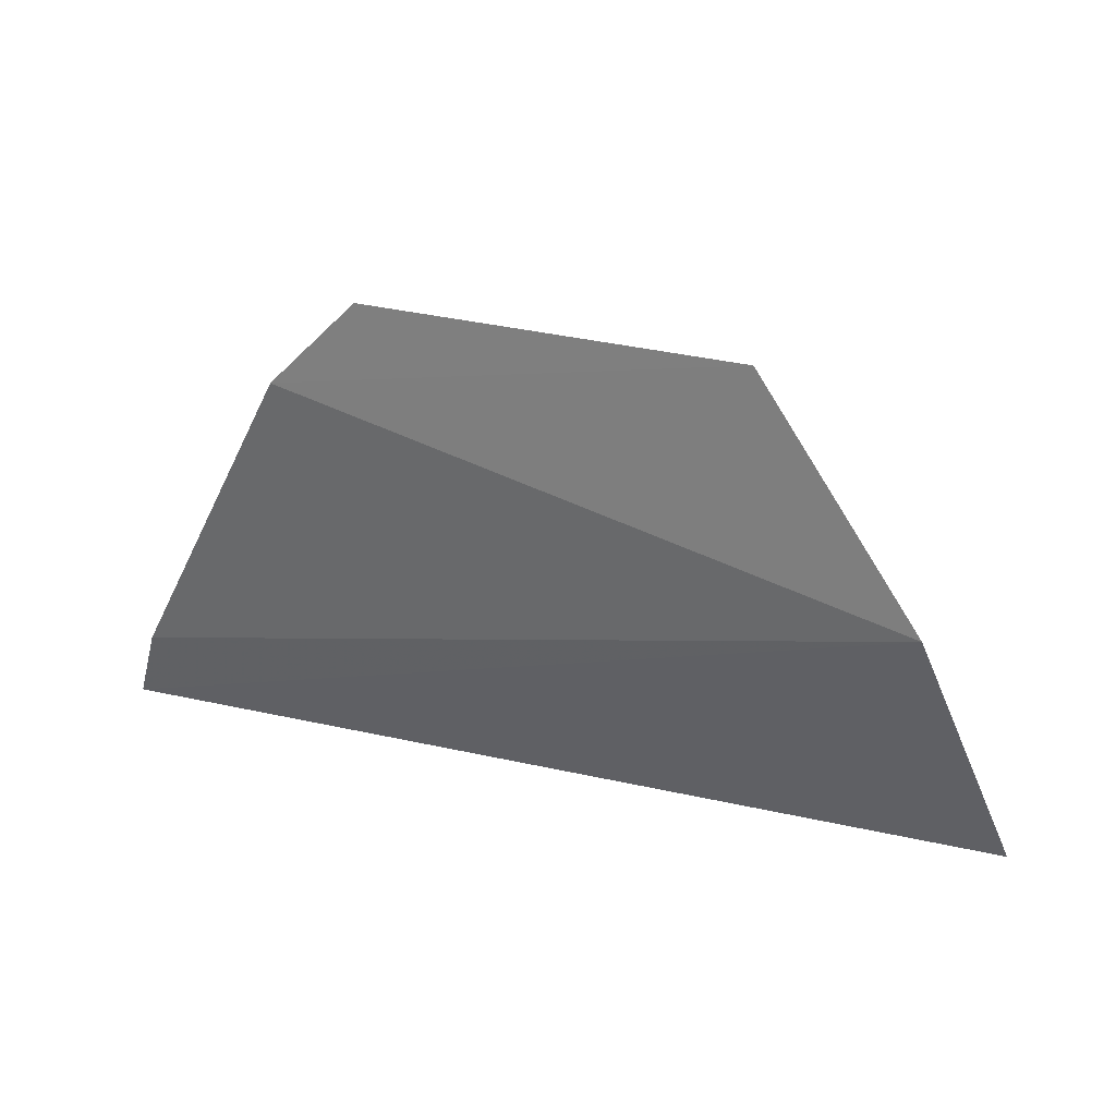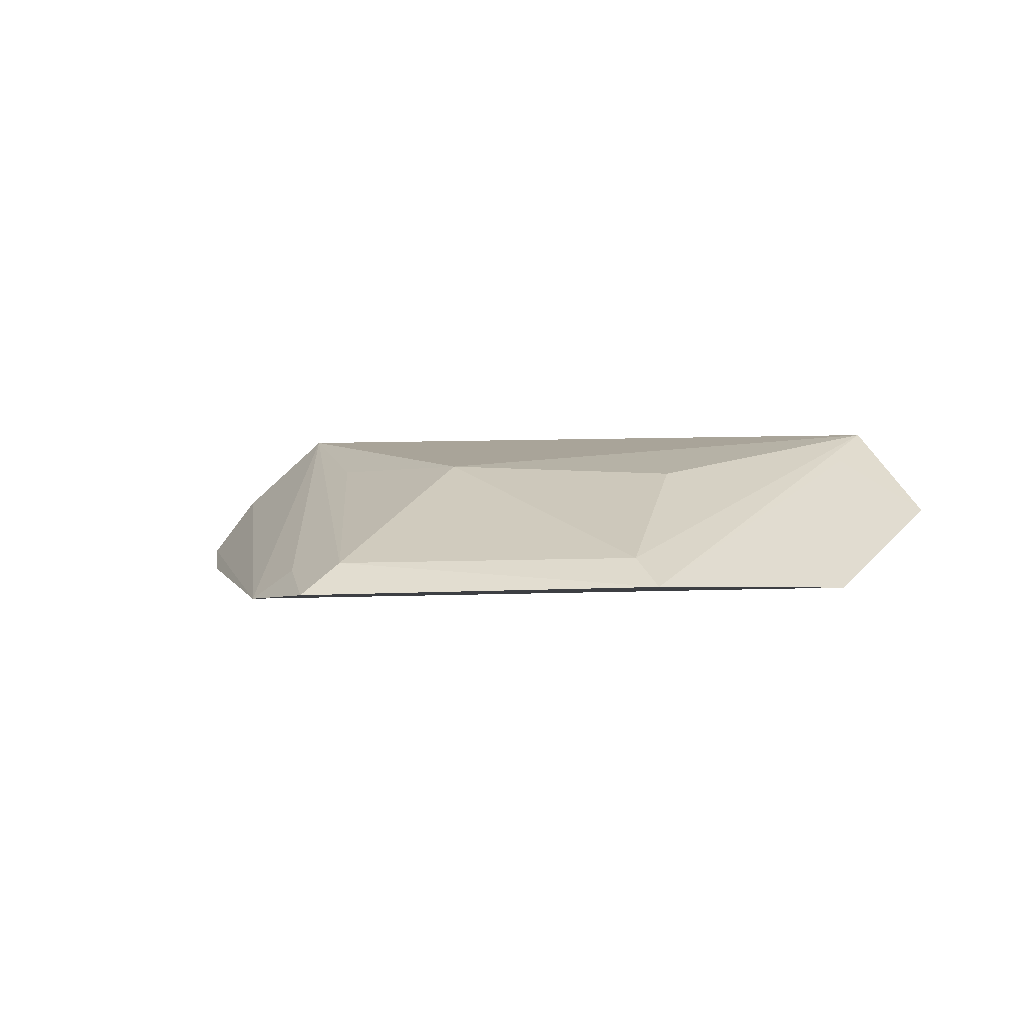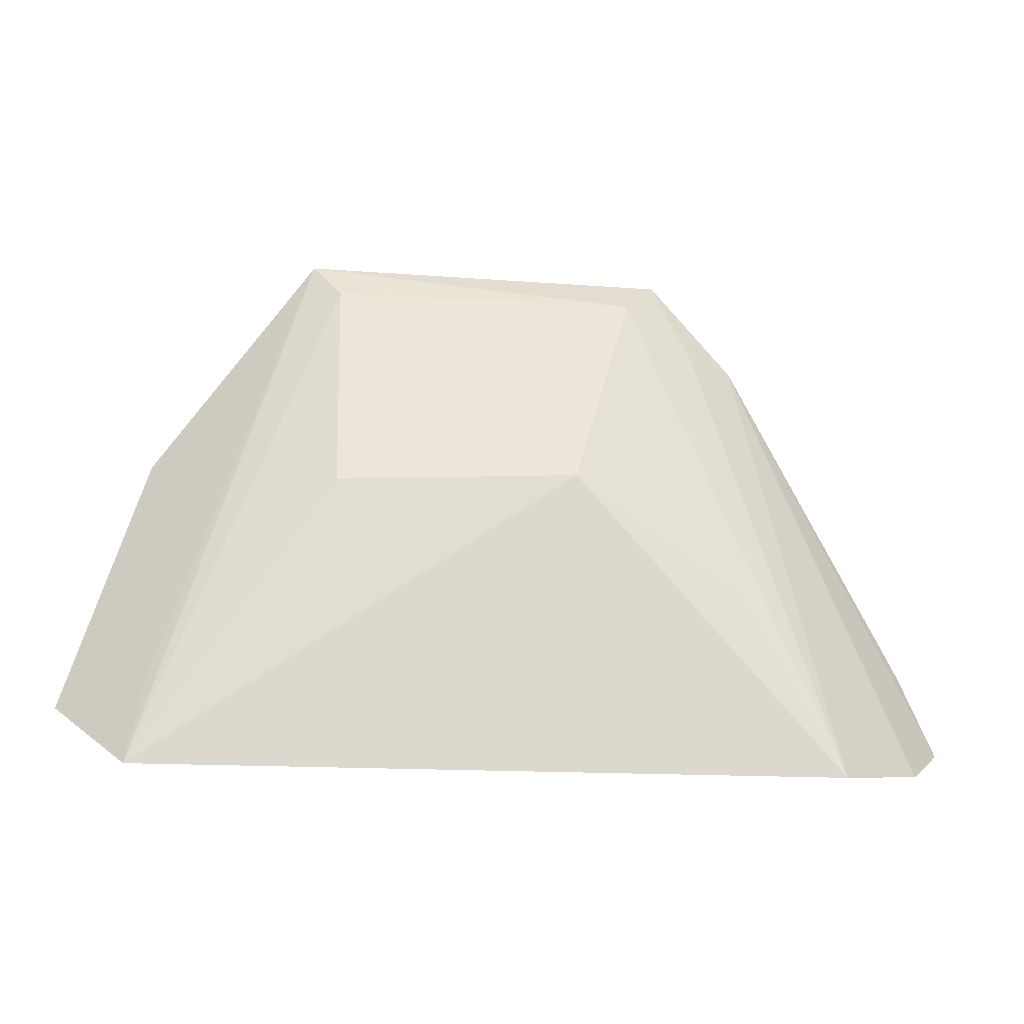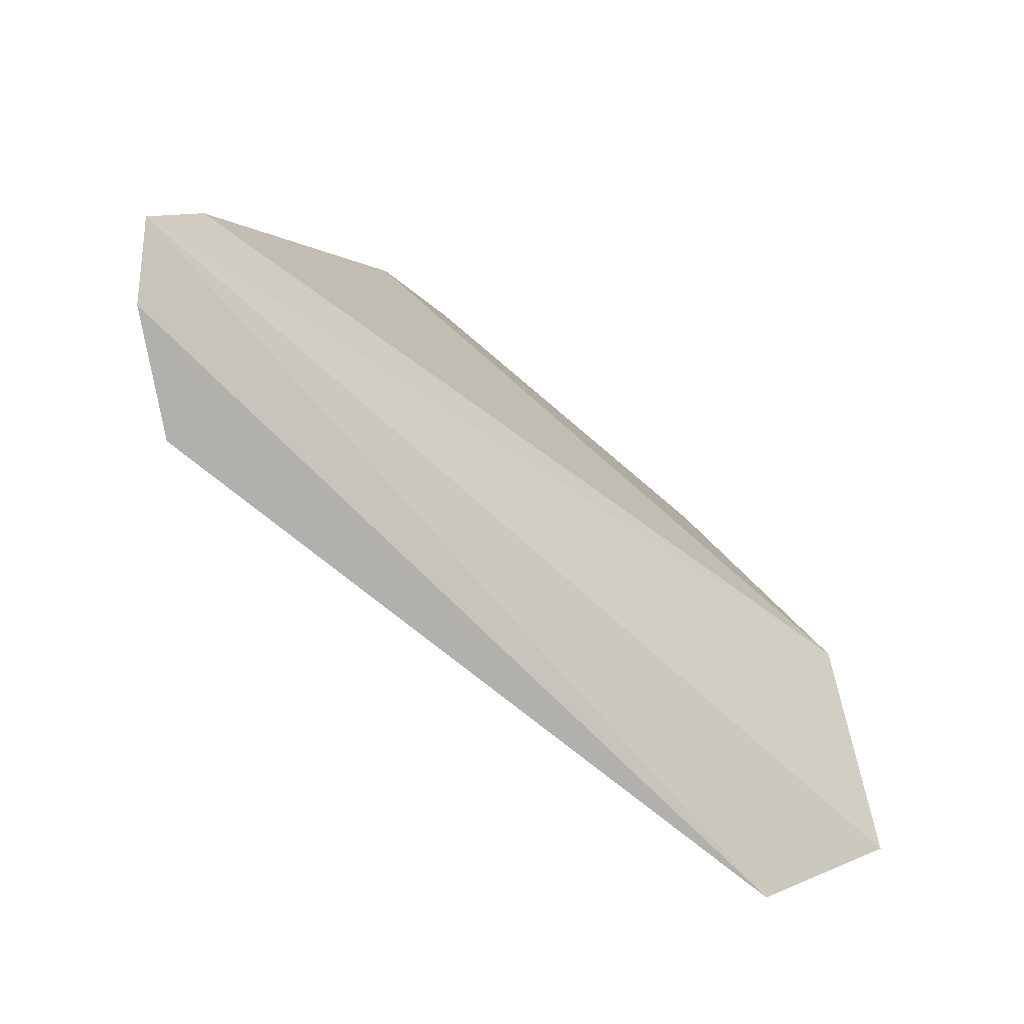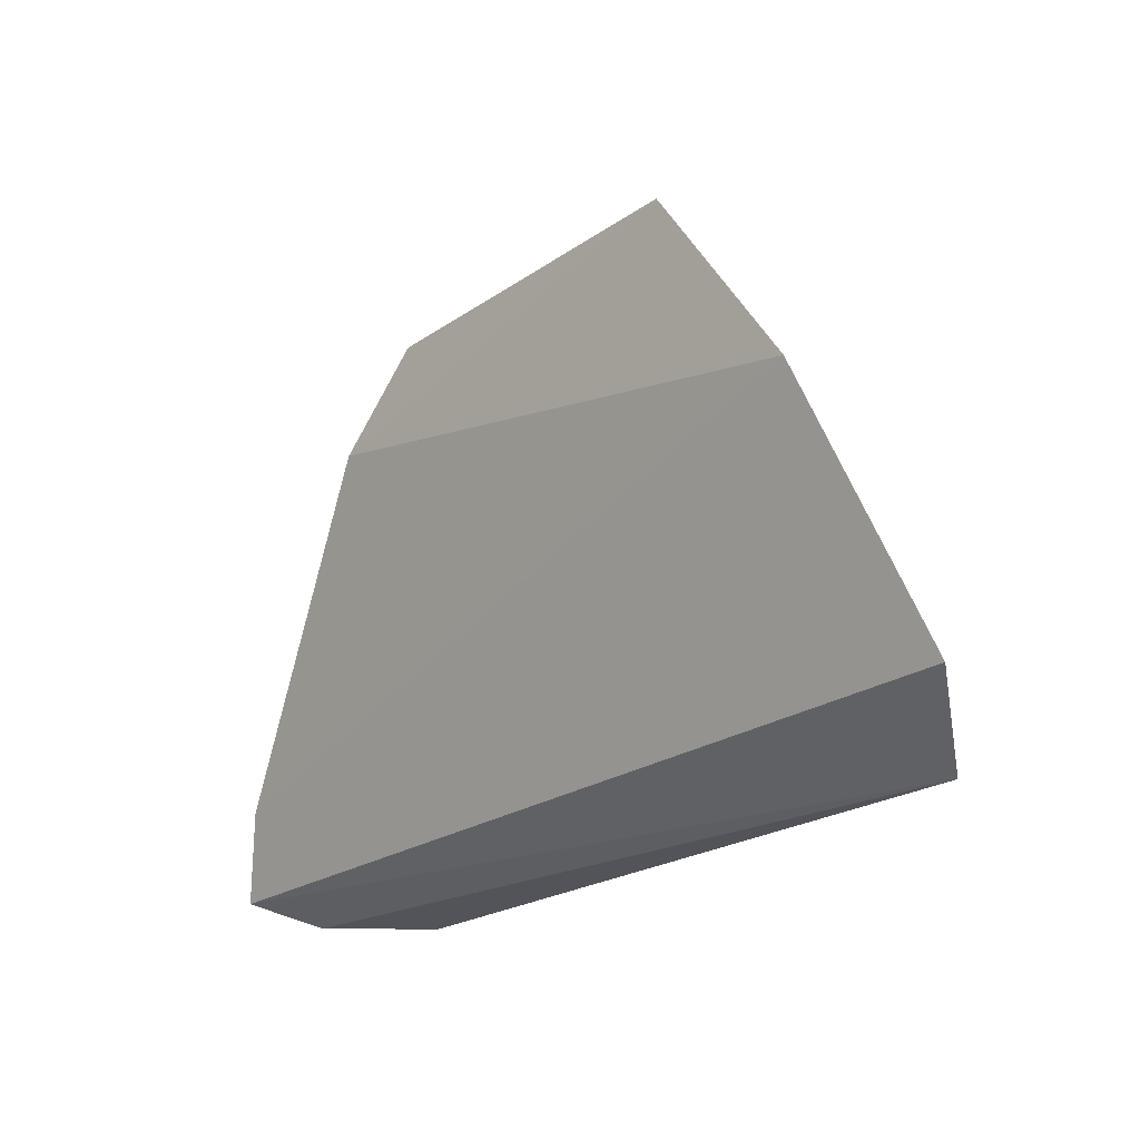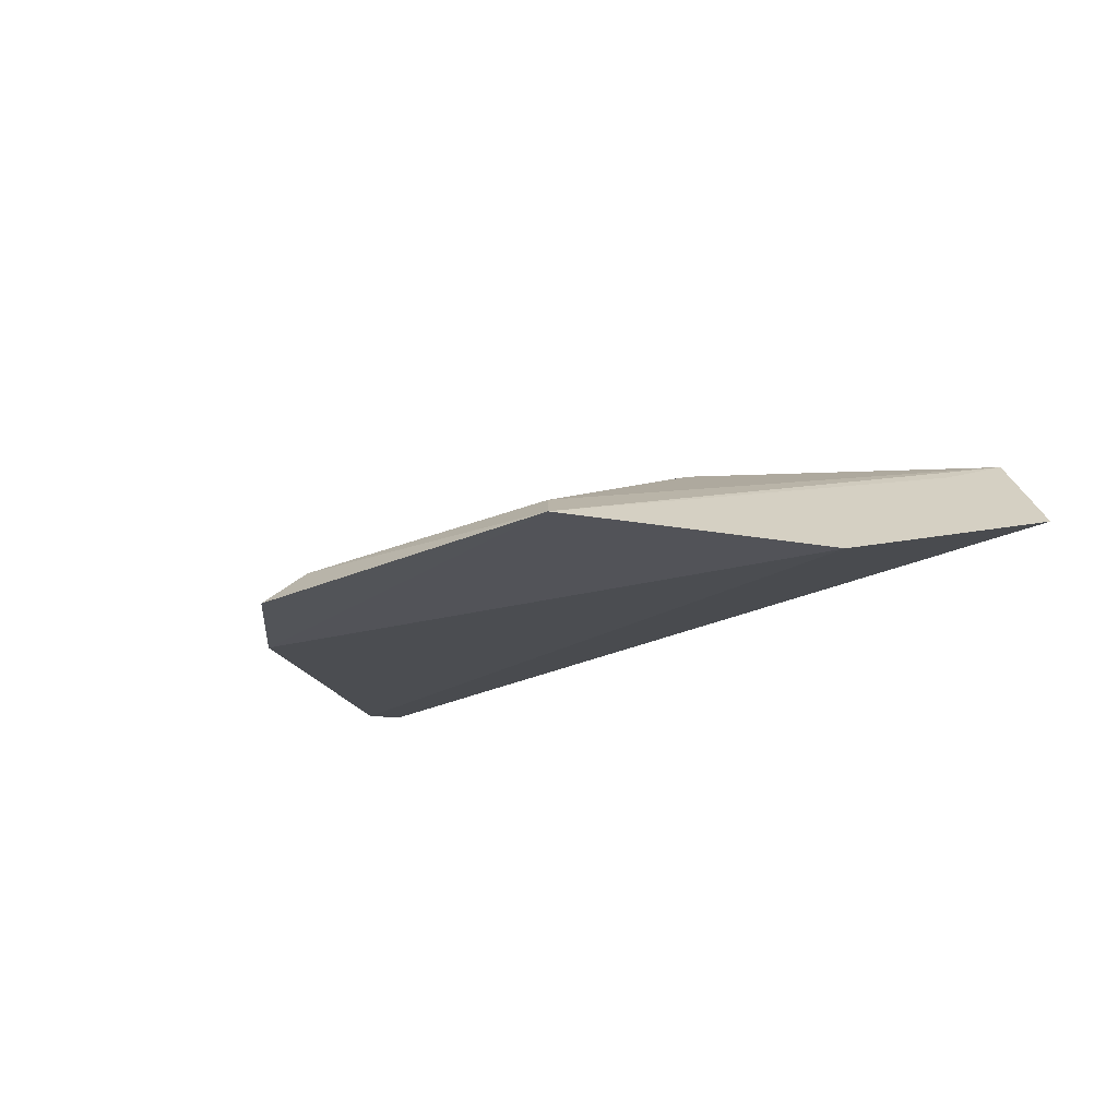
<metadata>
{"format":"obj","ext":"obj","renderer":"f3d","projection":"perspective","resolution":1024,"background":"white","views":[{"elev":31.3,"azim":24.8,"up":"+Z"},{"elev":1.4,"azim":12.6,"up":"+Y"},{"elev":-10.2,"azim":174.6,"up":"+Z"},{"elev":-75.4,"azim":-38.5,"up":"+Z"},{"elev":-20.2,"azim":52.1,"up":"+Z"},{"elev":-17.5,"azim":38.7,"up":"+Y"}]}
</metadata>
<code>
v -0.1222 0.02216 0.1027
v -0.1079 0.02588 0.07506
v -0.1124 0.03114 0.07167
v -0.1528 0.0307 0.07107
v -0.1604 0.02246 0.07275
v -0.1377 0.02889 0.08861
v -0.1134 0.02929 0.07671
v -0.1126 0.02145 0.09007
v -0.1581 0.02605 0.07136
v -0.1238 0.02844 0.08823
v -0.1435 0.02134 0.1022
v -0.1144 0.02382 0.08838
v -0.1238 0.02367 0.1007
v -0.1485 0.02068 0.09692
v -0.1416 0.02317 0.1005
v -0.1585 0.02141 0.07769
v -0.1458 0.0225 0.09725
v -0.147 0.02849 0.08213
f 5 3 2
f 6 3 4
f 7 2 3
f 7 3 1
f 8 5 2
f 9 4 3
f 9 3 5
f 10 3 6
f 12 7 1
f 12 1 8
f 12 8 2
f 12 2 7
f 13 10 6
f 13 1 3
f 13 3 10
f 14 8 1
f 14 1 11
f 14 9 5
f 14 4 9
f 15 13 6
f 15 11 1
f 15 1 13
f 16 14 5
f 16 5 8
f 16 8 14
f 17 14 11
f 17 4 14
f 17 15 4
f 17 11 15
f 18 15 6
f 18 6 4
f 18 4 15

</code>
